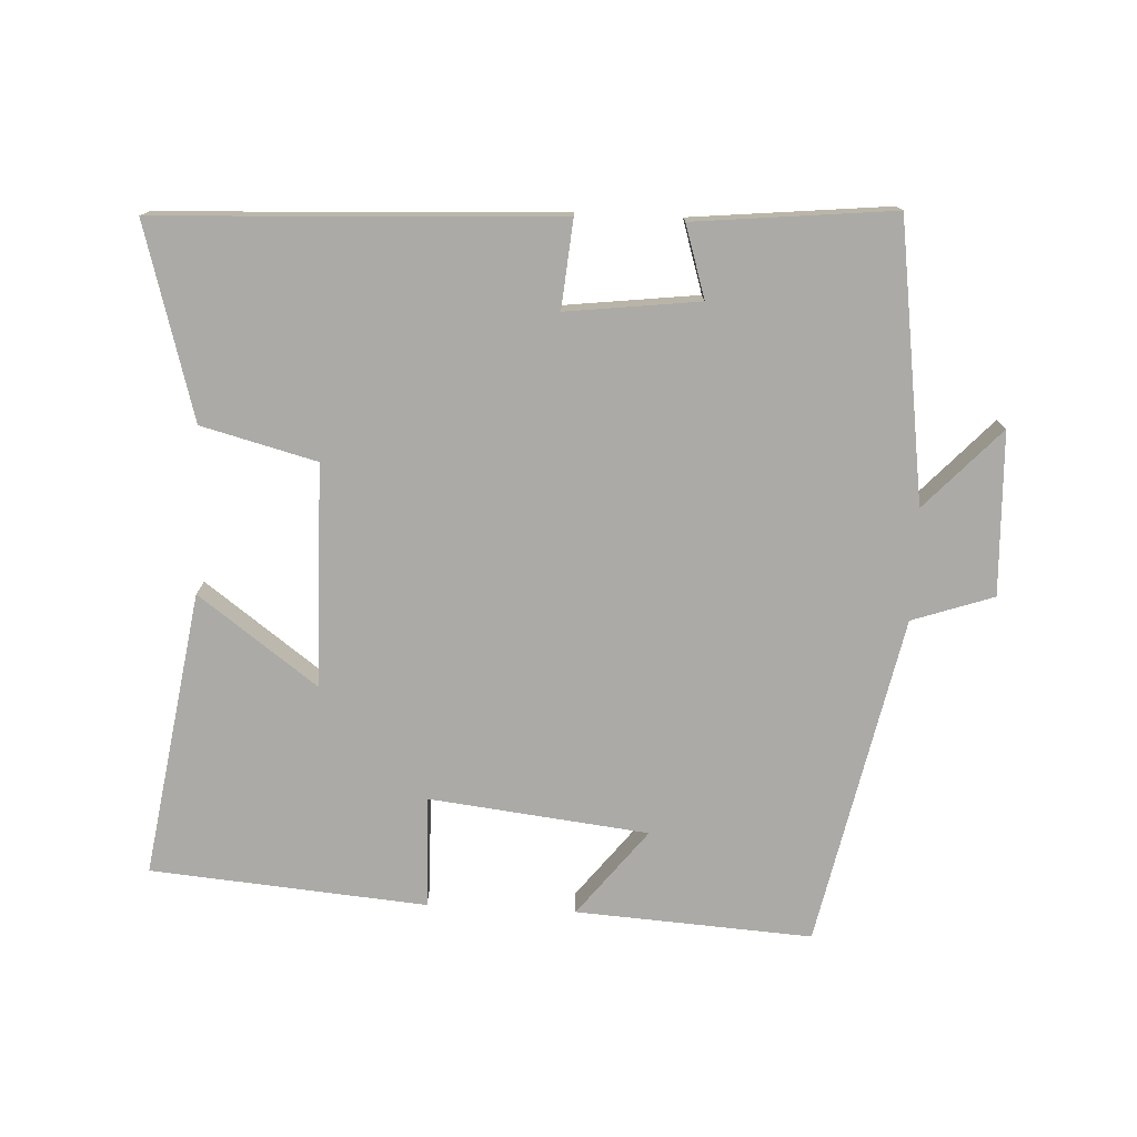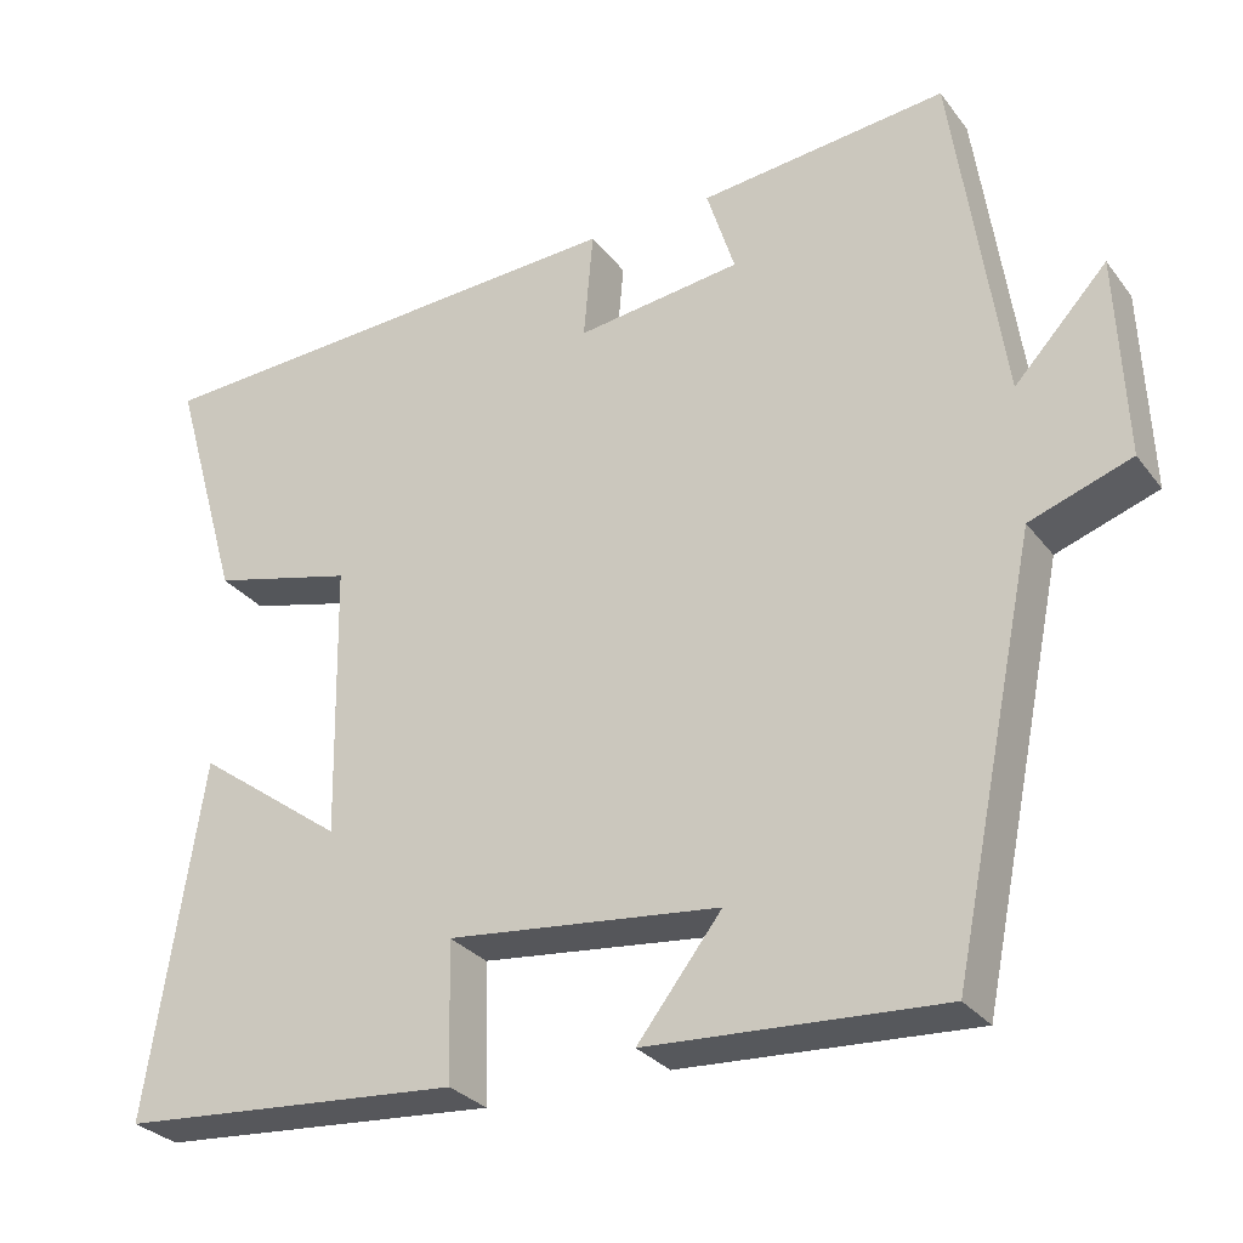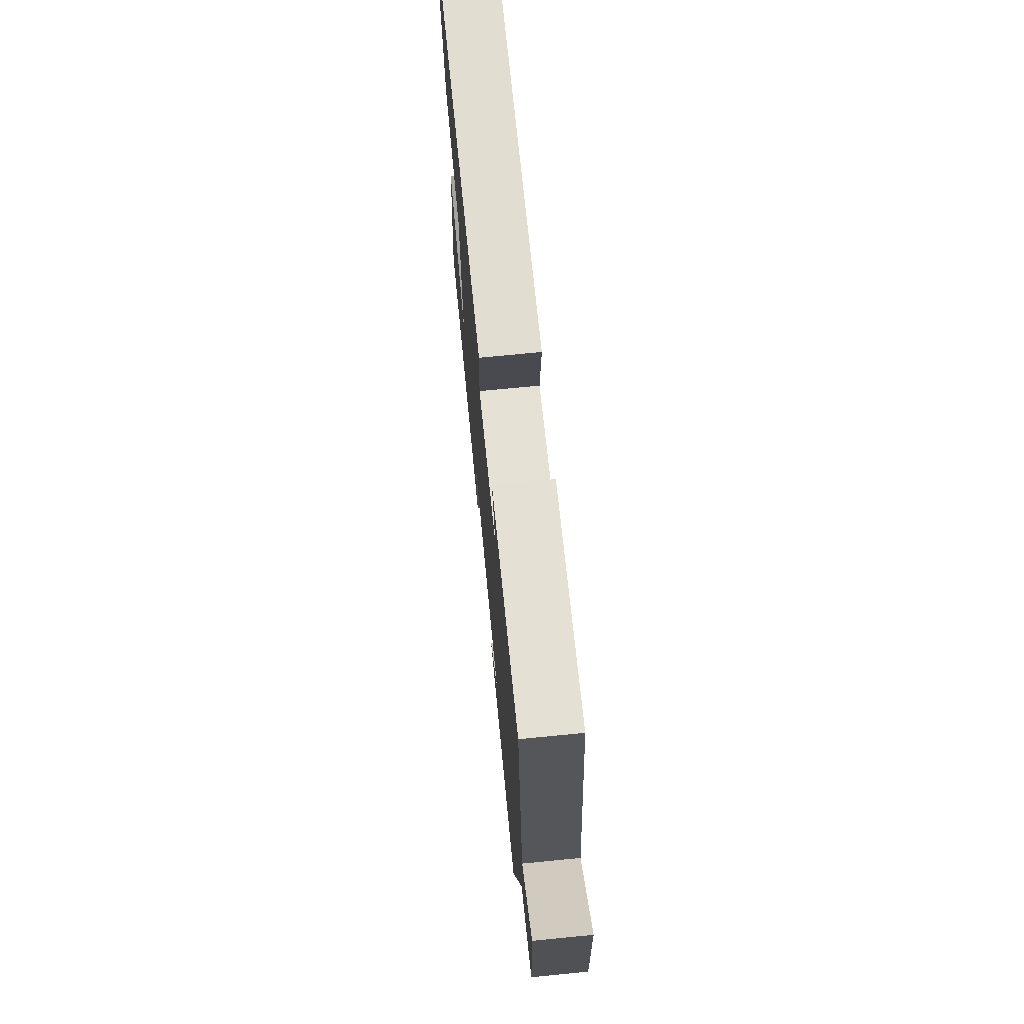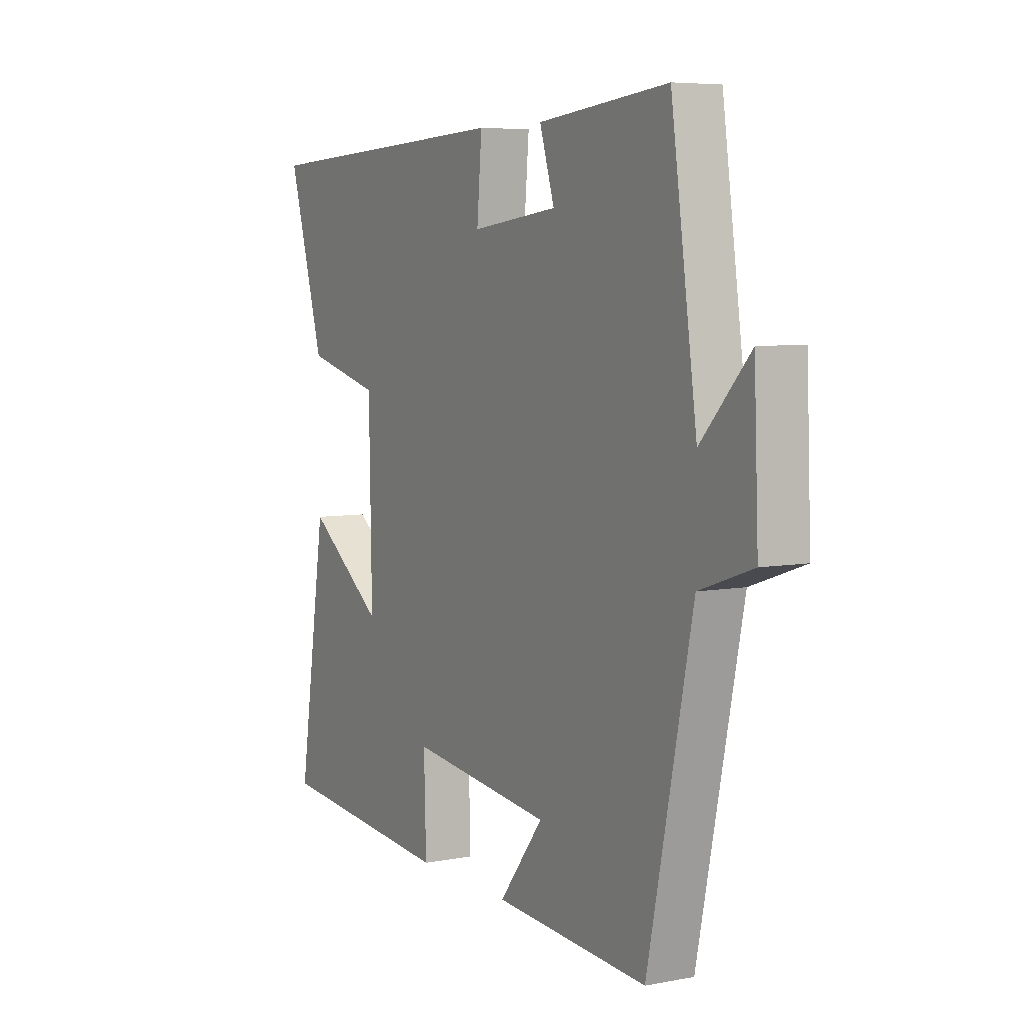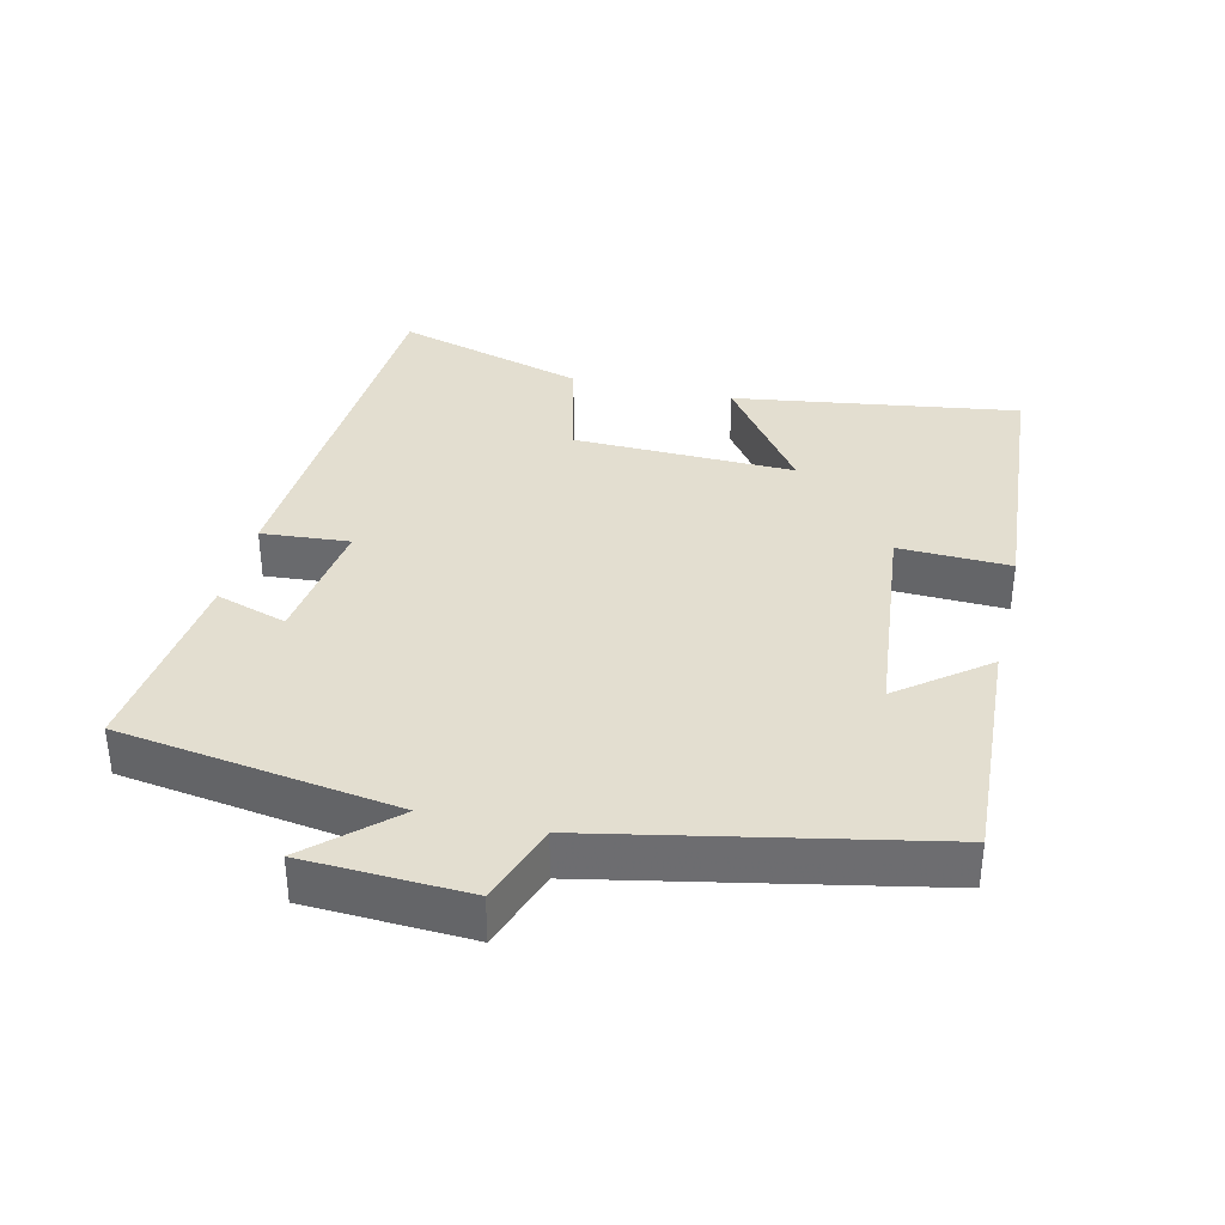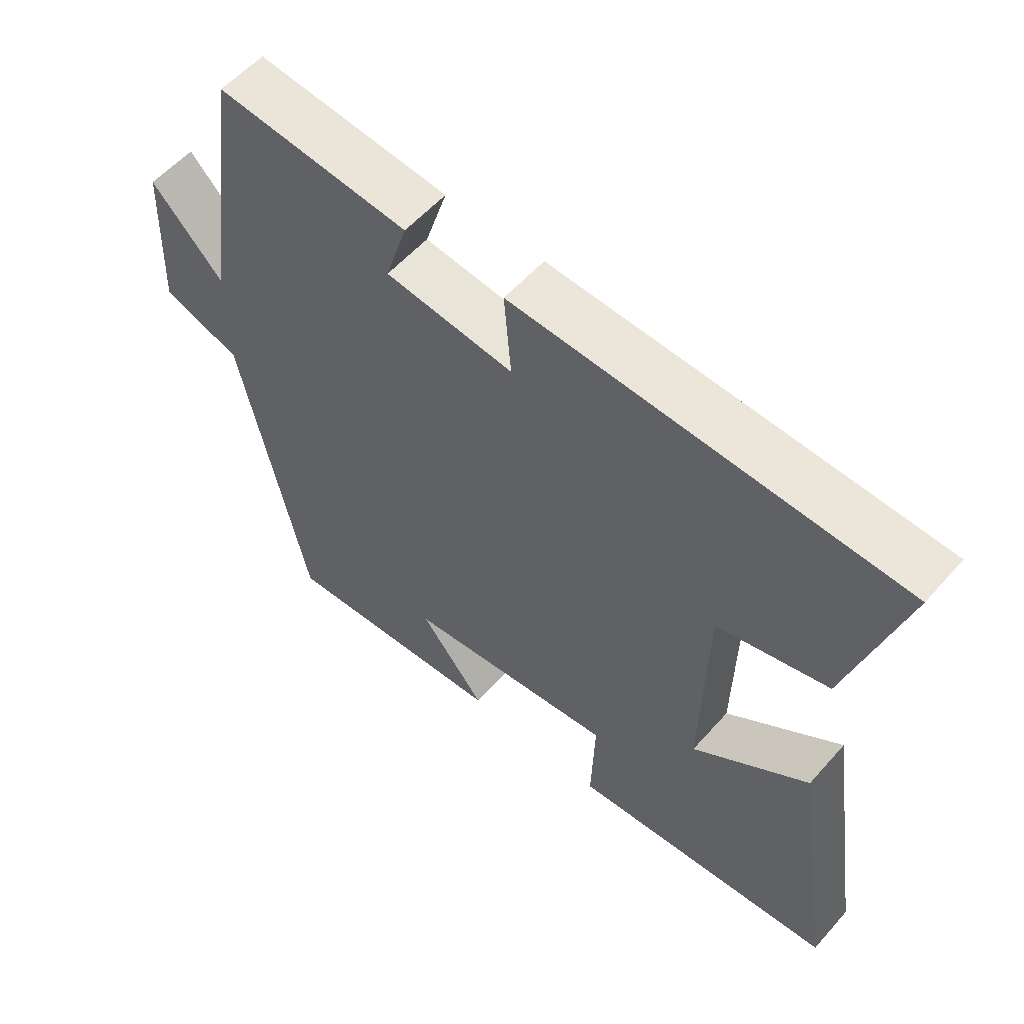
<metadata>
{"format":"obj","ext":"obj","renderer":"f3d","projection":"perspective","resolution":1024,"background":"white","views":[{"elev":-75.9,"azim":-2.9,"up":"+Y"},{"elev":-29.5,"azim":30.1,"up":"+Z"},{"elev":71.5,"azim":84.4,"up":"+Z"},{"elev":6.2,"azim":60.5,"up":"+Z"},{"elev":35.7,"azim":103.6,"up":"+Y"},{"elev":56.7,"azim":-139.1,"up":"+Z"}]}
</metadata>
<code>
v -0.581 0.07 0.471
v 0.001 0.07 0.5
v -0.01 0.07 0.371
v 0.184 0.07 0.395
v 0.151 0.07 0.5
v 0.442 0.07 0.53
v 0.5 0.07 0.124
v 0.609 0.07 0.241
v 0.619 0.07 0.003
v 0.5 0.07 -0.038
v 0.4 0.07 -0.521
v 0.055 0.07 -0.5
v 0.154 0.07 -0.373
v -0.166 0.07 -0.337
v -0.161 0.07 -0.5
v -0.564 0.07 -0.467
v -0.5 0.07 -0.05
v -0.326 0.07 -0.177
v -0.332 0.07 0.147
v -0.5 0.07 0.19
v -0.581 0 0.471
v 0.001 0 0.5
v -0.01 0 0.371
v 0.184 0 0.395
v 0.151 0 0.5
v 0.442 0 0.53
v 0.5 0 0.124
v 0.609 0 0.241
v 0.619 0 0.003
v 0.5 0 -0.038
v 0.4 0 -0.521
v 0.055 0 -0.5
v 0.154 0 -0.373
v -0.166 0 -0.337
v -0.161 0 -0.5
v -0.564 0 -0.467
v -0.5 0 -0.05
v -0.326 0 -0.177
v -0.332 0 0.147
v -0.5 0 0.19
f 19 20 1 2
f 18 19 2 3
f 15 16 17 18
f 14 15 18
f 13 14 18 3
f 10 11 12 13
f 10 13 3 4
f 7 8 9 10
f 6 7 10
f 4 5 6 10
f 22 21 40 39
f 23 22 39 38
f 38 37 36 35
f 38 35 34
f 23 38 34 33
f 33 32 31 30
f 24 23 33 30
f 30 29 28 27
f 30 27 26
f 30 26 25 24
f 1 21 22 2
f 2 22 23 3
f 3 23 24 4
f 4 24 25 5
f 5 25 26 6
f 6 26 27 7
f 7 27 28 8
f 8 28 29 9
f 9 29 30 10
f 10 30 31 11
f 11 31 32 12
f 12 32 33 13
f 13 33 34 14
f 14 34 35 15
f 15 35 36 16
f 16 36 37 17
f 17 37 38 18
f 18 38 39 19
f 19 39 40 20
f 20 40 21 1

</code>
